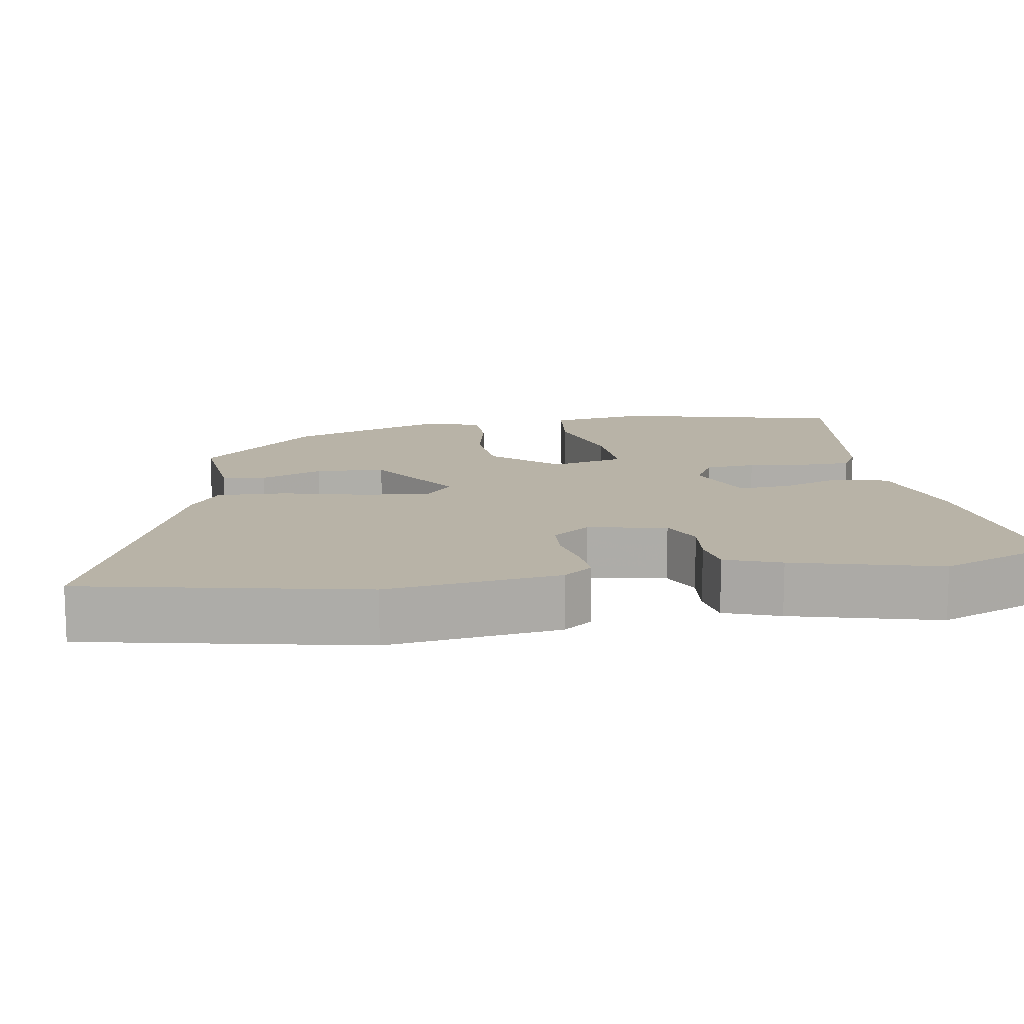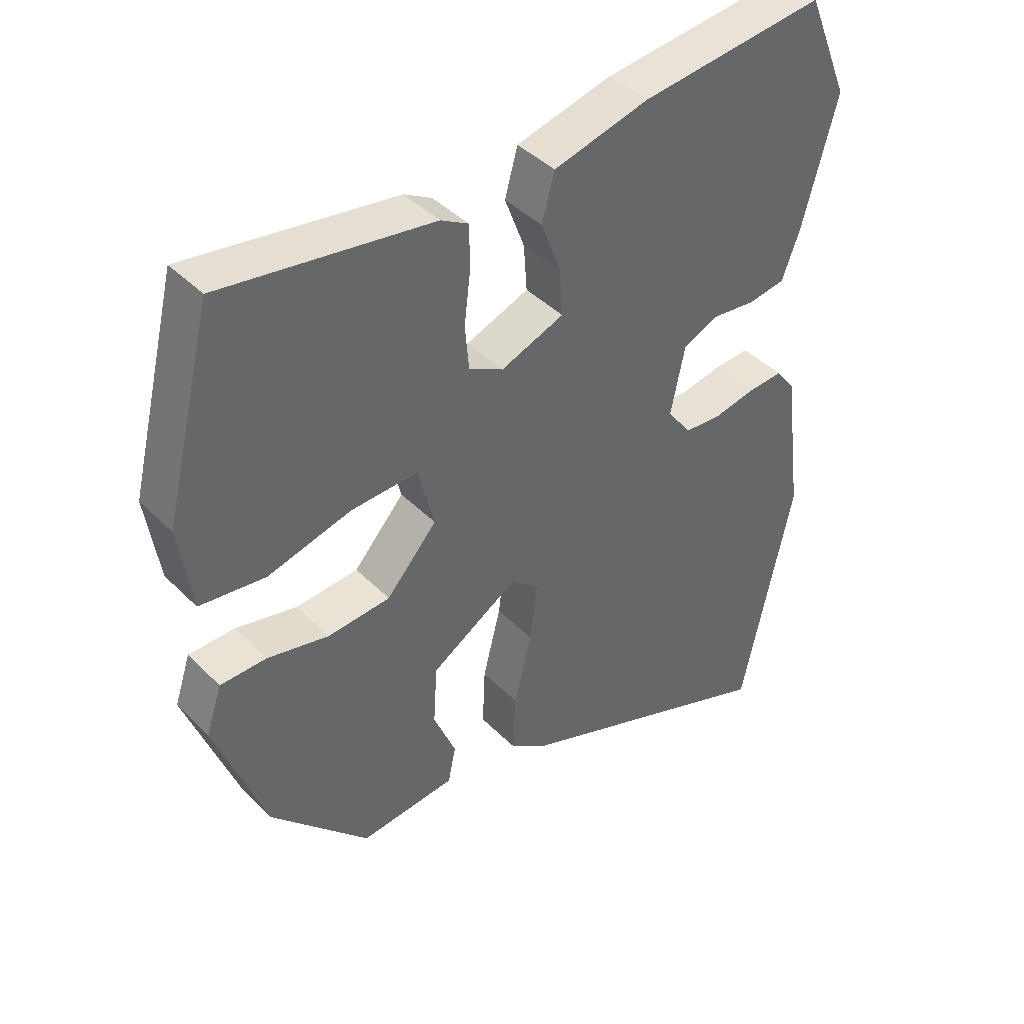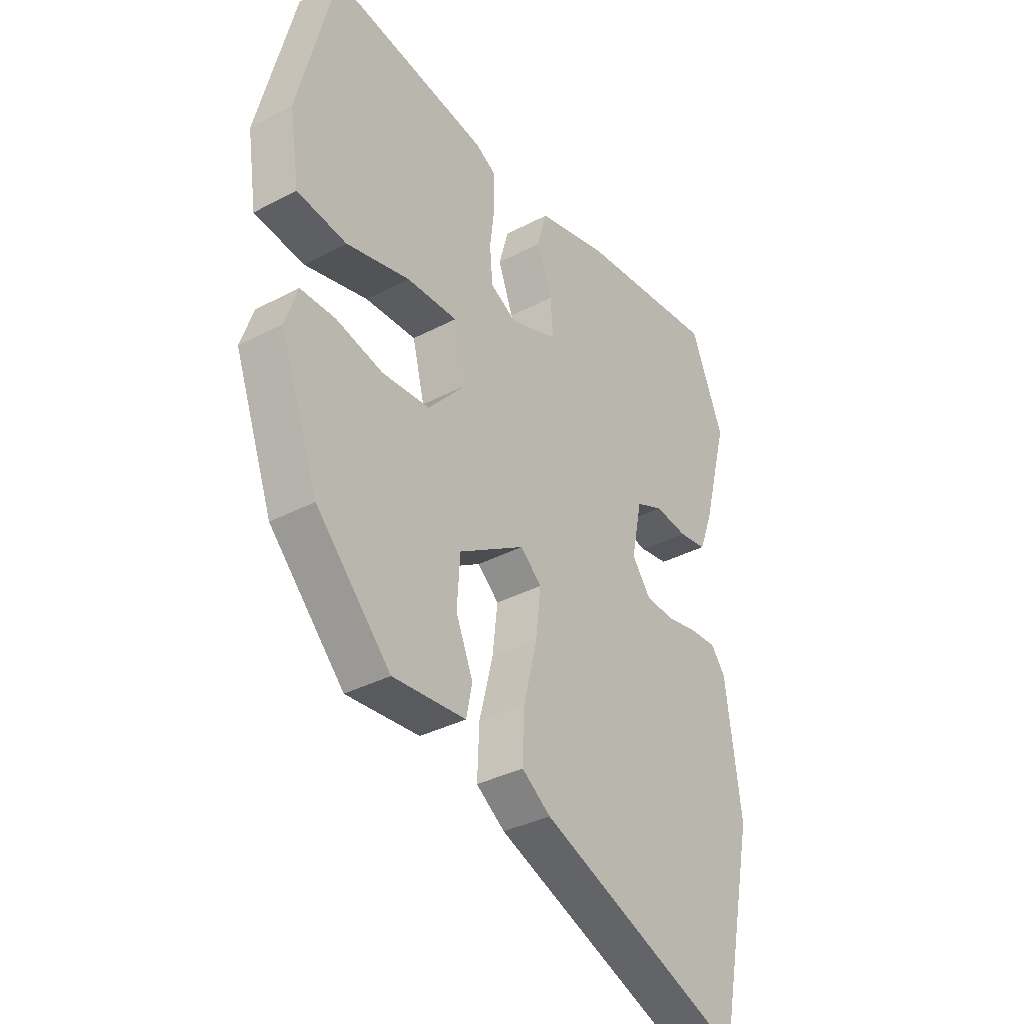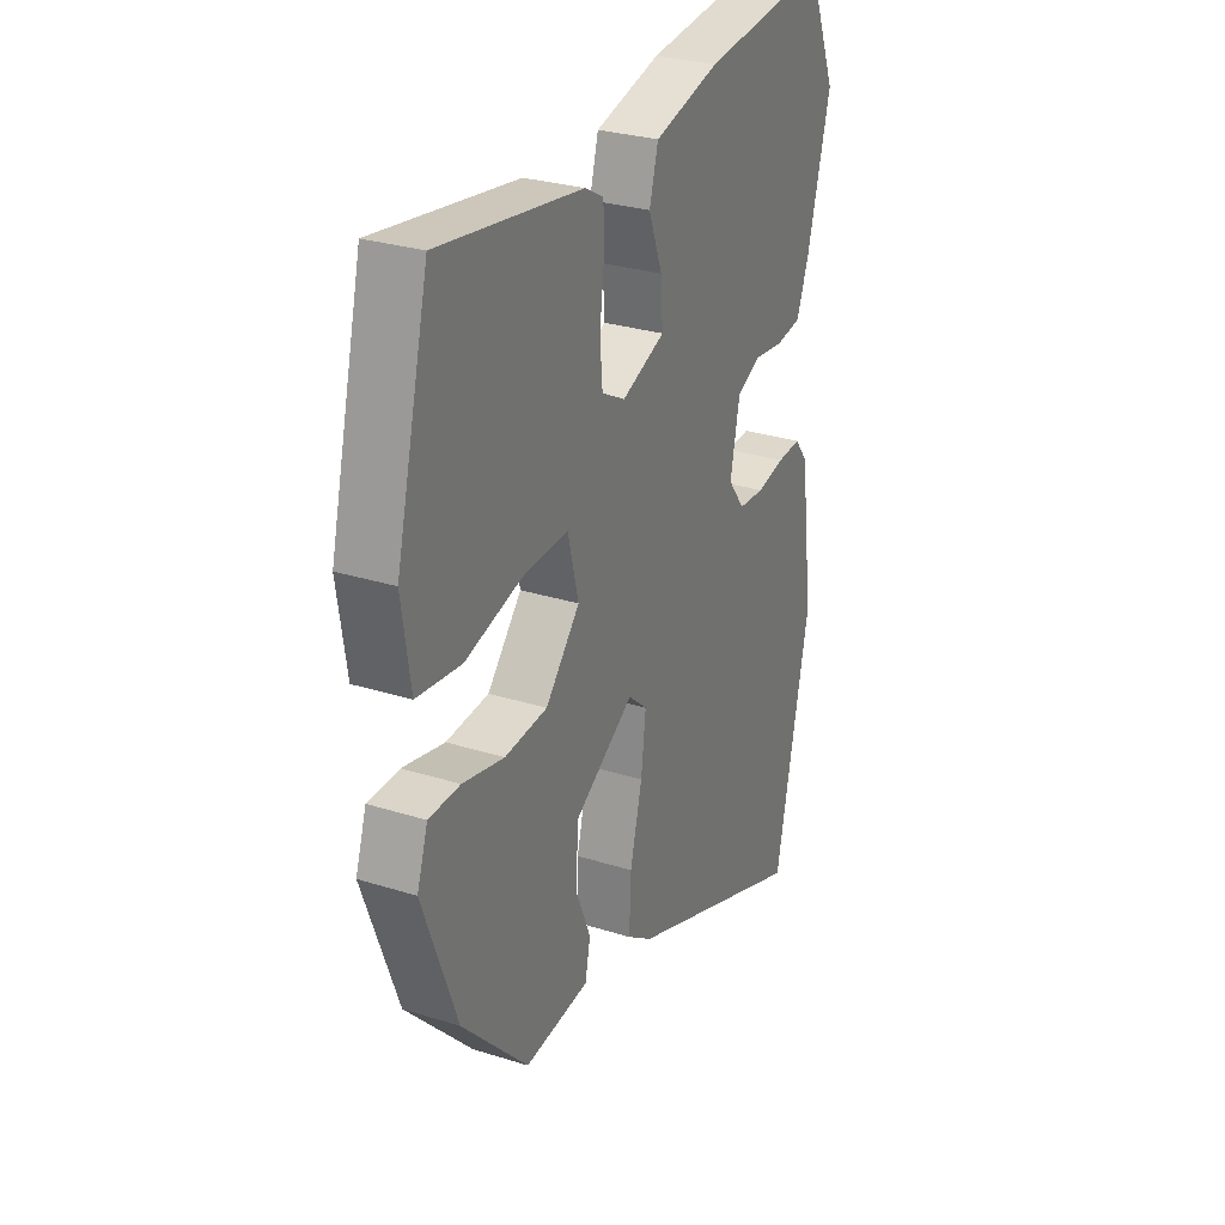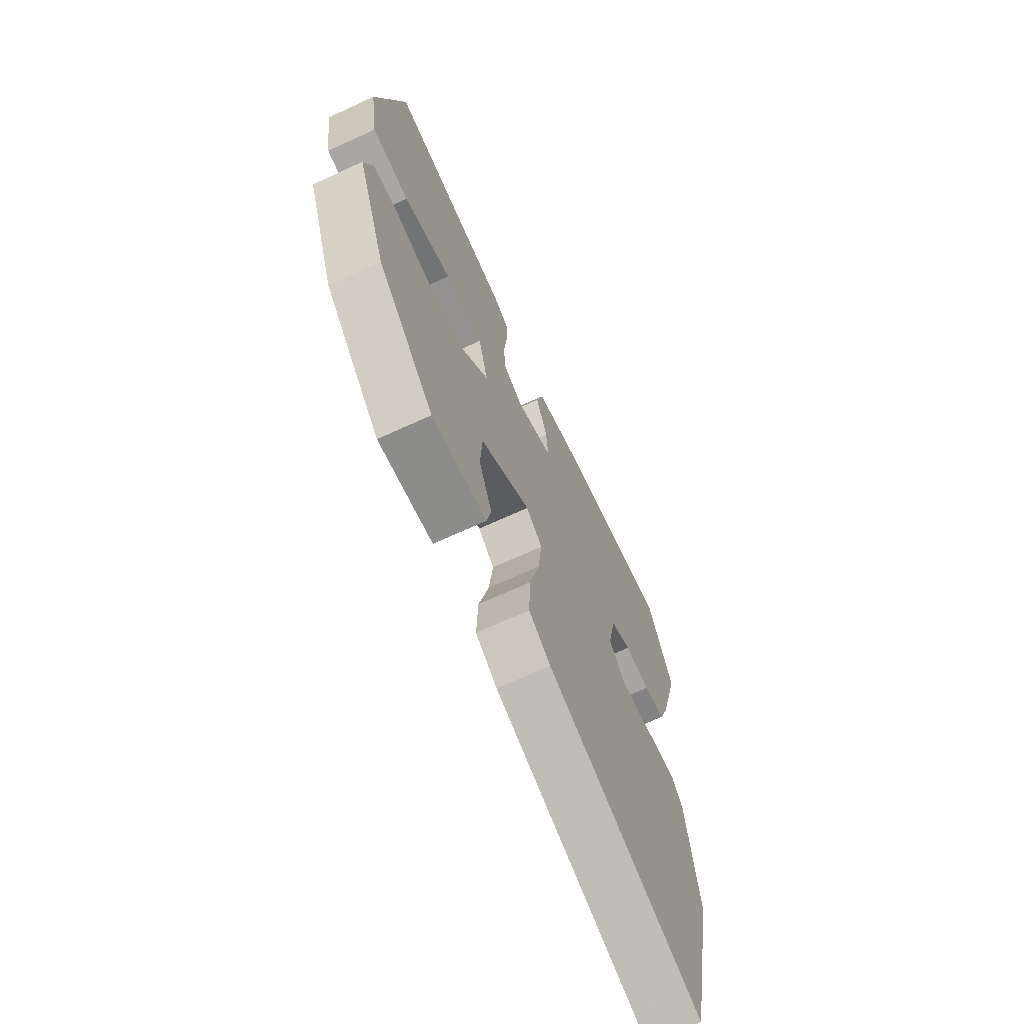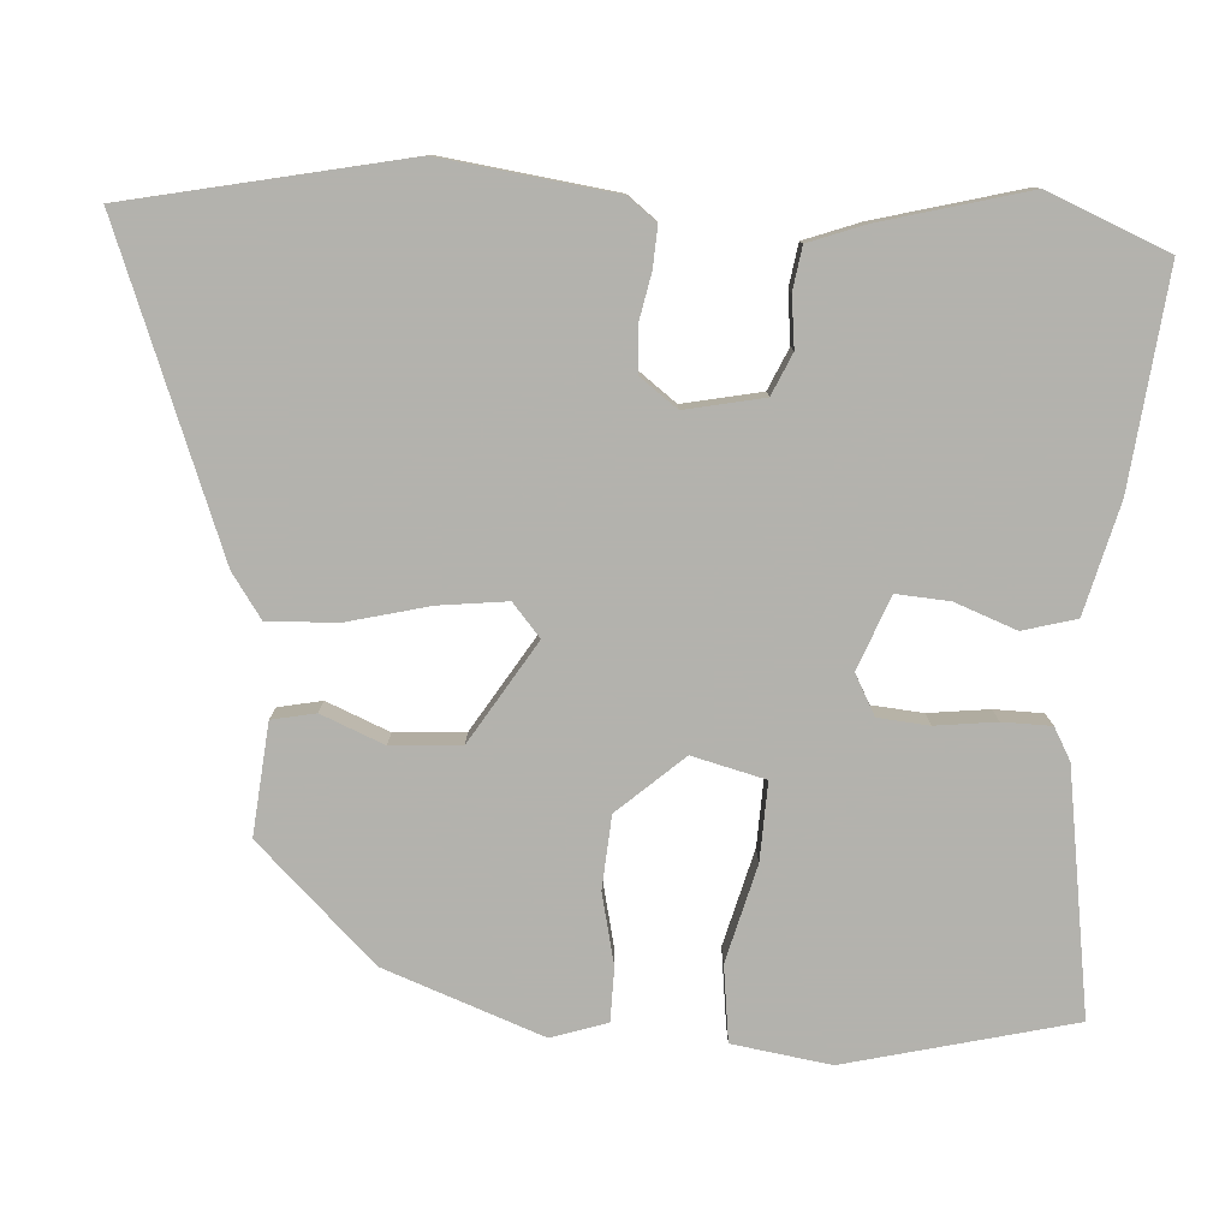
<metadata>
{"format":"obj","ext":"obj","renderer":"f3d","projection":"perspective","resolution":1024,"background":"white","views":[{"elev":12.9,"azim":-99.6,"up":"+Y"},{"elev":41.9,"azim":140.0,"up":"+Z"},{"elev":-35.6,"azim":124.8,"up":"+Z"},{"elev":28.8,"azim":115.2,"up":"+Z"},{"elev":-68.7,"azim":114.7,"up":"+Z"},{"elev":-79.4,"azim":-93.6,"up":"+Y"}]}
</metadata>
<code>
v -0.458 0.07 -0.697
v -0.537 0.07 -0.323
v -0.506 0.07 -0.089
v -0.476 0.07 -0.05
v -0.421 0.07 -0.053
v -0.356 0.07 -0.066
v -0.297 0.07 -0.062
v -0.259 0.07 -0.011
v -0.281 0.07 0.095
v -0.337 0.07 0.12
v -0.405 0.07 0.112
v -0.463 0.07 0.121
v -0.491 0.07 0.196
v -0.544 0.07 0.394
v -0.477 0.07 0.557
v -0.188 0.07 0.525
v -0.039 0.07 0.487
v -0.019 0.07 0.415
v -0.05 0.07 0.332
v -0.055 0.07 0.26
v 0.044 0.07 0.222
v 0.098 0.07 0.251
v 0.104 0.07 0.32
v 0.094 0.07 0.402
v 0.095 0.07 0.468
v 0.138 0.07 0.492
v 0.466 0.07 0.542
v 0.542 0.07 0.236
v 0.522 0.07 0.103
v 0.42 0.07 0.09
v 0.289 0.07 0.124
v 0.184 0.07 0.128
v 0.159 0.07 0.029
v 0.238 0.07 -0.059
v 0.336 0.07 -0.066
v 0.432 0.07 -0.044
v 0.504 0.07 -0.045
v 0.529 0.07 -0.12
v 0.45 0.07 -0.335
v 0.297 0.07 -0.495
v 0.147 0.07 -0.481
v 0.135 0.07 -0.422
v 0.17 0.07 -0.337
v 0.164 0.07 -0.243
v 0.027 0.07 -0.158
v -0.017 0.07 -0.196
v -0.006 0.07 -0.288
v 0.022 0.07 -0.399
v 0.026 0.07 -0.493
v -0.033 0.07 -0.534
v -0.458 0 -0.697
v -0.537 0 -0.323
v -0.506 0 -0.089
v -0.476 0 -0.05
v -0.421 0 -0.053
v -0.356 0 -0.066
v -0.297 0 -0.062
v -0.259 0 -0.011
v -0.281 0 0.095
v -0.337 0 0.12
v -0.405 0 0.112
v -0.463 0 0.121
v -0.491 0 0.196
v -0.544 0 0.394
v -0.477 0 0.557
v -0.188 0 0.525
v -0.039 0 0.487
v -0.019 0 0.415
v -0.05 0 0.332
v -0.055 0 0.26
v 0.044 0 0.222
v 0.098 0 0.251
v 0.104 0 0.32
v 0.094 0 0.402
v 0.095 0 0.468
v 0.138 0 0.492
v 0.466 0 0.542
v 0.542 0 0.236
v 0.522 0 0.103
v 0.42 0 0.09
v 0.289 0 0.124
v 0.184 0 0.128
v 0.159 0 0.029
v 0.238 0 -0.059
v 0.336 0 -0.066
v 0.432 0 -0.044
v 0.504 0 -0.045
v 0.529 0 -0.12
v 0.45 0 -0.335
v 0.297 0 -0.495
v 0.147 0 -0.481
v 0.135 0 -0.422
v 0.17 0 -0.337
v 0.164 0 -0.243
v 0.027 0 -0.158
v -0.017 0 -0.196
v -0.006 0 -0.288
v 0.022 0 -0.399
v 0.026 0 -0.493
v -0.033 0 -0.534
f 4 5 6
f 3 4 6
f 2 3 6
f 1 2 6
f 50 1 6
f 49 50 6
f 48 49 6
f 47 48 6
f 46 47 6 7
f 45 46 7 8
f 41 42 43
f 40 41 43
f 39 40 43
f 38 39 43
f 37 38 43
f 36 37 43
f 35 36 43
f 34 35 43 44
f 33 34 44 45
f 29 30 31
f 28 29 31
f 27 28 31
f 26 27 31
f 25 26 31
f 24 25 31
f 23 24 31
f 22 23 31 32
f 33 45 8
f 32 33 8
f 22 32 8
f 21 22 8
f 17 18 19
f 16 17 19
f 15 16 19
f 14 15 19
f 13 14 19
f 12 13 19
f 11 12 19
f 10 11 19
f 9 10 19 20
f 8 9 20 21
f 56 55 54
f 56 54 53
f 56 53 52
f 56 52 51
f 56 51 100
f 56 100 99
f 56 99 98
f 56 98 97
f 57 56 97 96
f 58 57 96 95
f 93 92 91
f 93 91 90
f 93 90 89
f 93 89 88
f 93 88 87
f 93 87 86
f 93 86 85
f 94 93 85 84
f 95 94 84 83
f 81 80 79
f 81 79 78
f 81 78 77
f 81 77 76
f 81 76 75
f 81 75 74
f 81 74 73
f 82 81 73 72
f 58 95 83
f 58 83 82
f 58 82 72
f 58 72 71
f 69 68 67
f 69 67 66
f 69 66 65
f 69 65 64
f 69 64 63
f 69 63 62
f 69 62 61
f 69 61 60
f 70 69 60 59
f 71 70 59 58
f 1 51 52 2
f 2 52 53 3
f 3 53 54 4
f 4 54 55 5
f 5 55 56 6
f 6 56 57 7
f 7 57 58 8
f 8 58 59 9
f 9 59 60 10
f 10 60 61 11
f 11 61 62 12
f 12 62 63 13
f 13 63 64 14
f 14 64 65 15
f 15 65 66 16
f 16 66 67 17
f 17 67 68 18
f 18 68 69 19
f 19 69 70 20
f 20 70 71 21
f 21 71 72 22
f 22 72 73 23
f 23 73 74 24
f 24 74 75 25
f 25 75 76 26
f 26 76 77 27
f 27 77 78 28
f 28 78 79 29
f 29 79 80 30
f 30 80 81 31
f 31 81 82 32
f 32 82 83 33
f 33 83 84 34
f 34 84 85 35
f 35 85 86 36
f 36 86 87 37
f 37 87 88 38
f 38 88 89 39
f 39 89 90 40
f 40 90 91 41
f 41 91 92 42
f 42 92 93 43
f 43 93 94 44
f 44 94 95 45
f 45 95 96 46
f 46 96 97 47
f 47 97 98 48
f 48 98 99 49
f 49 99 100 50
f 50 100 51 1

</code>
